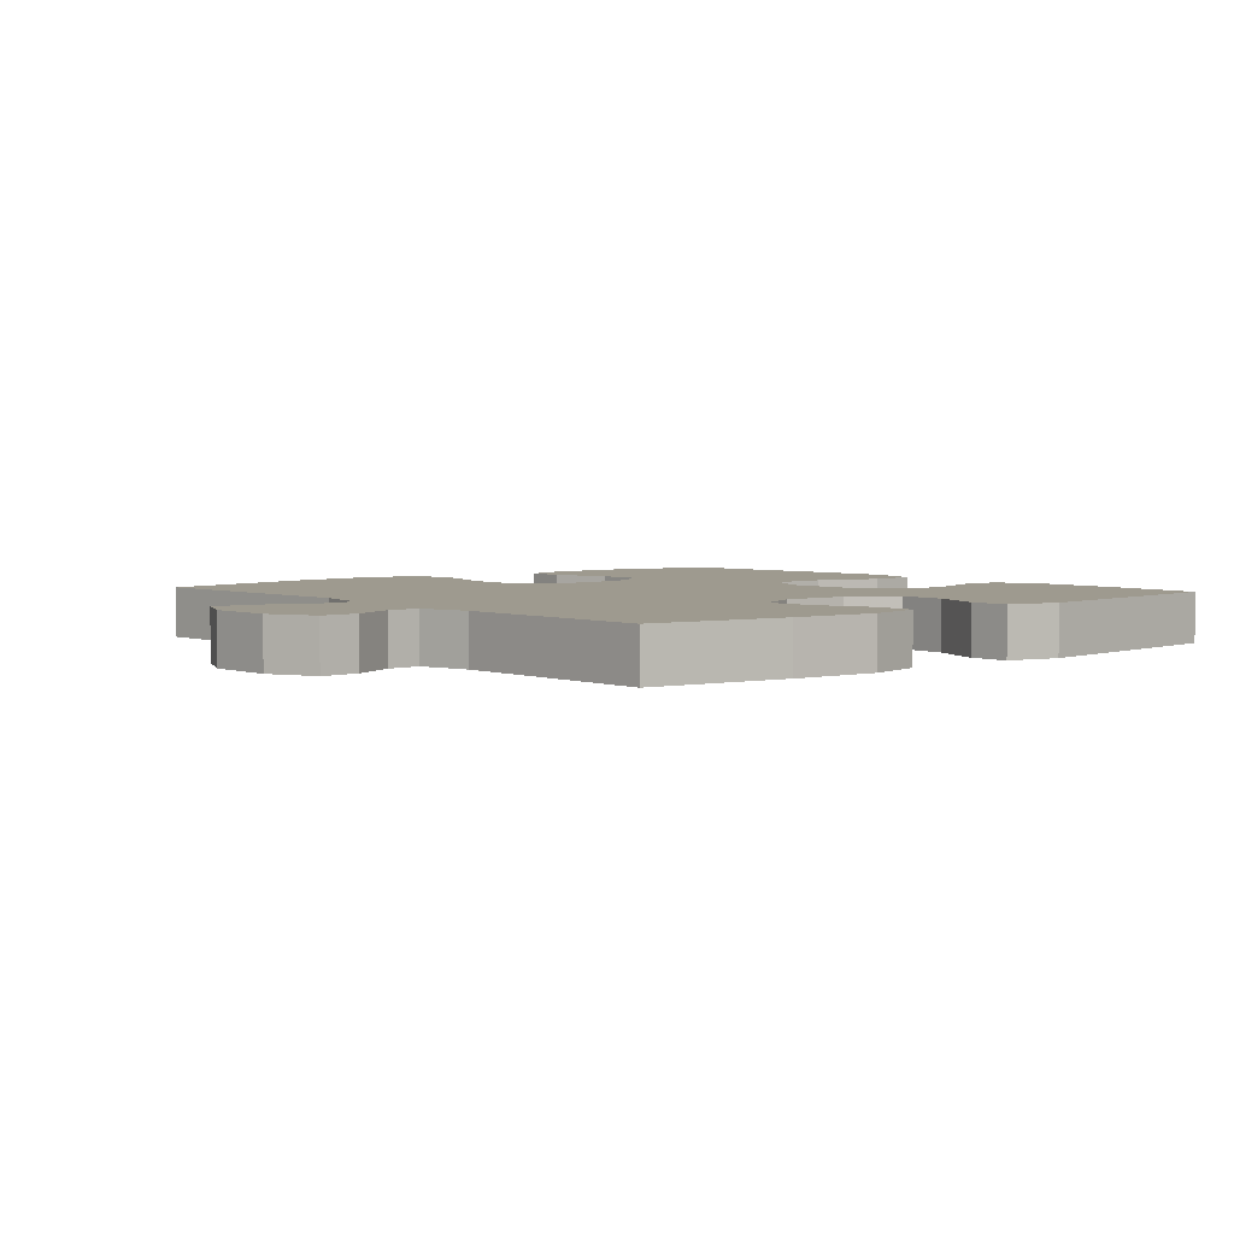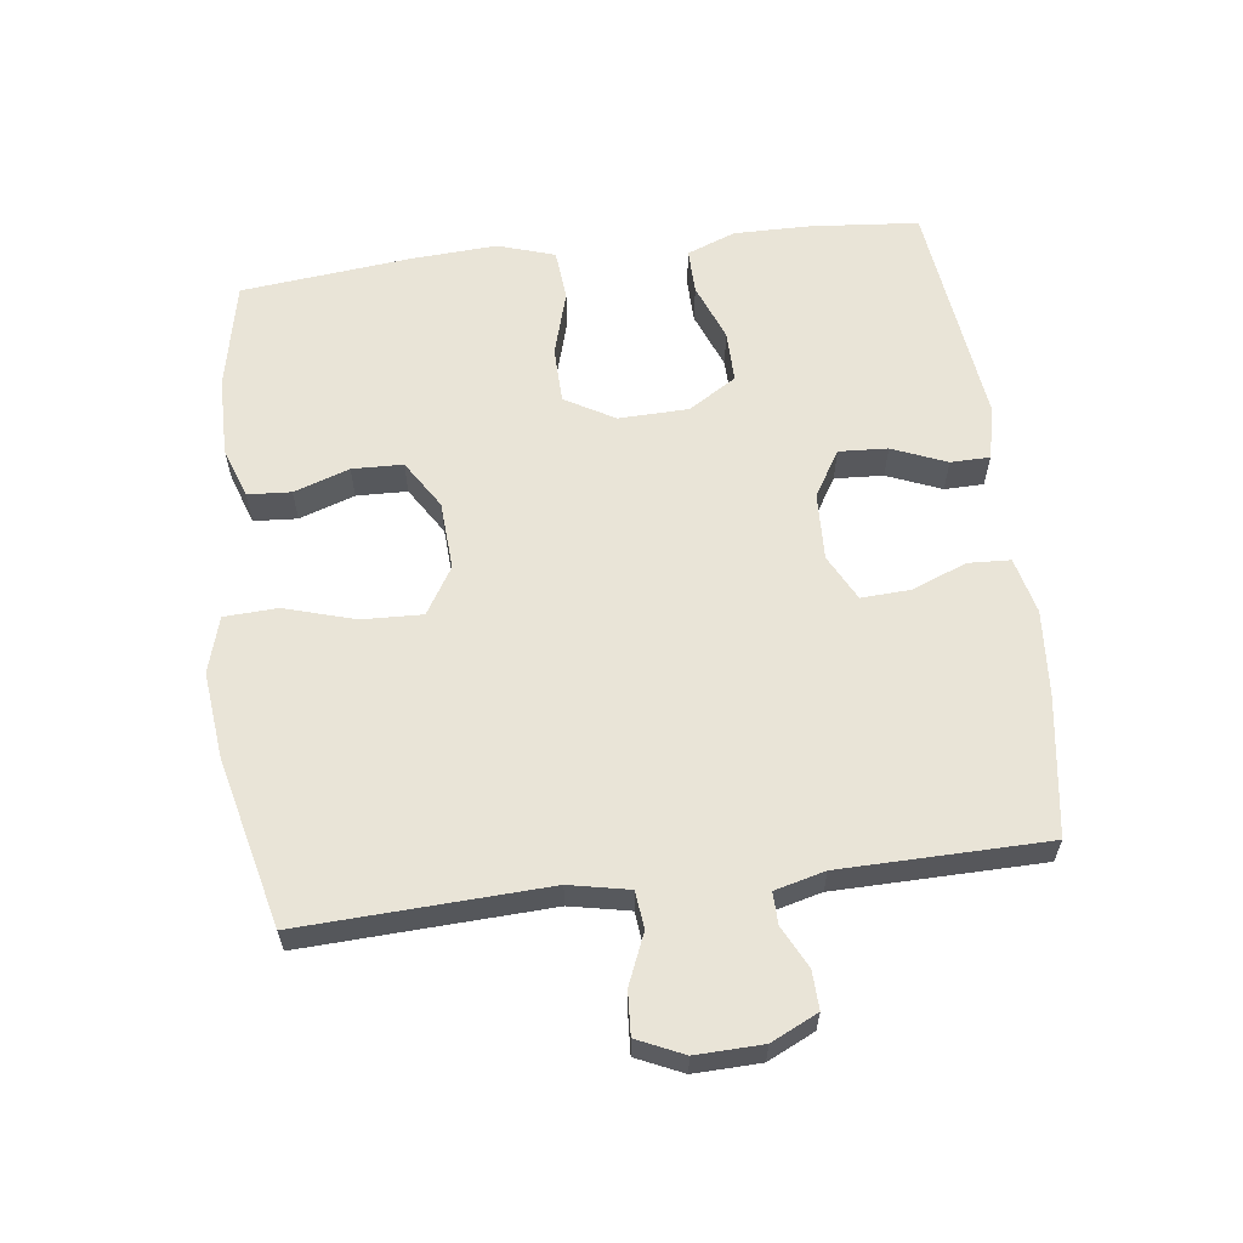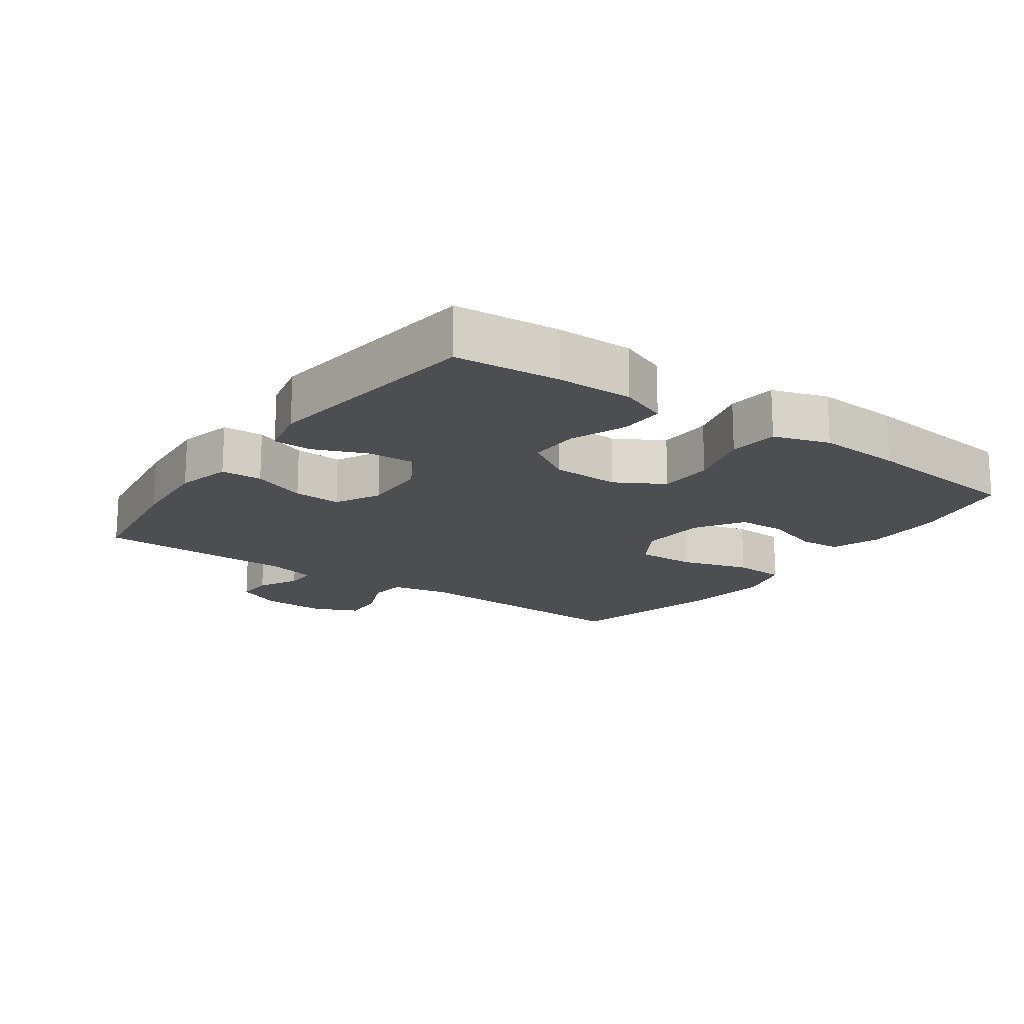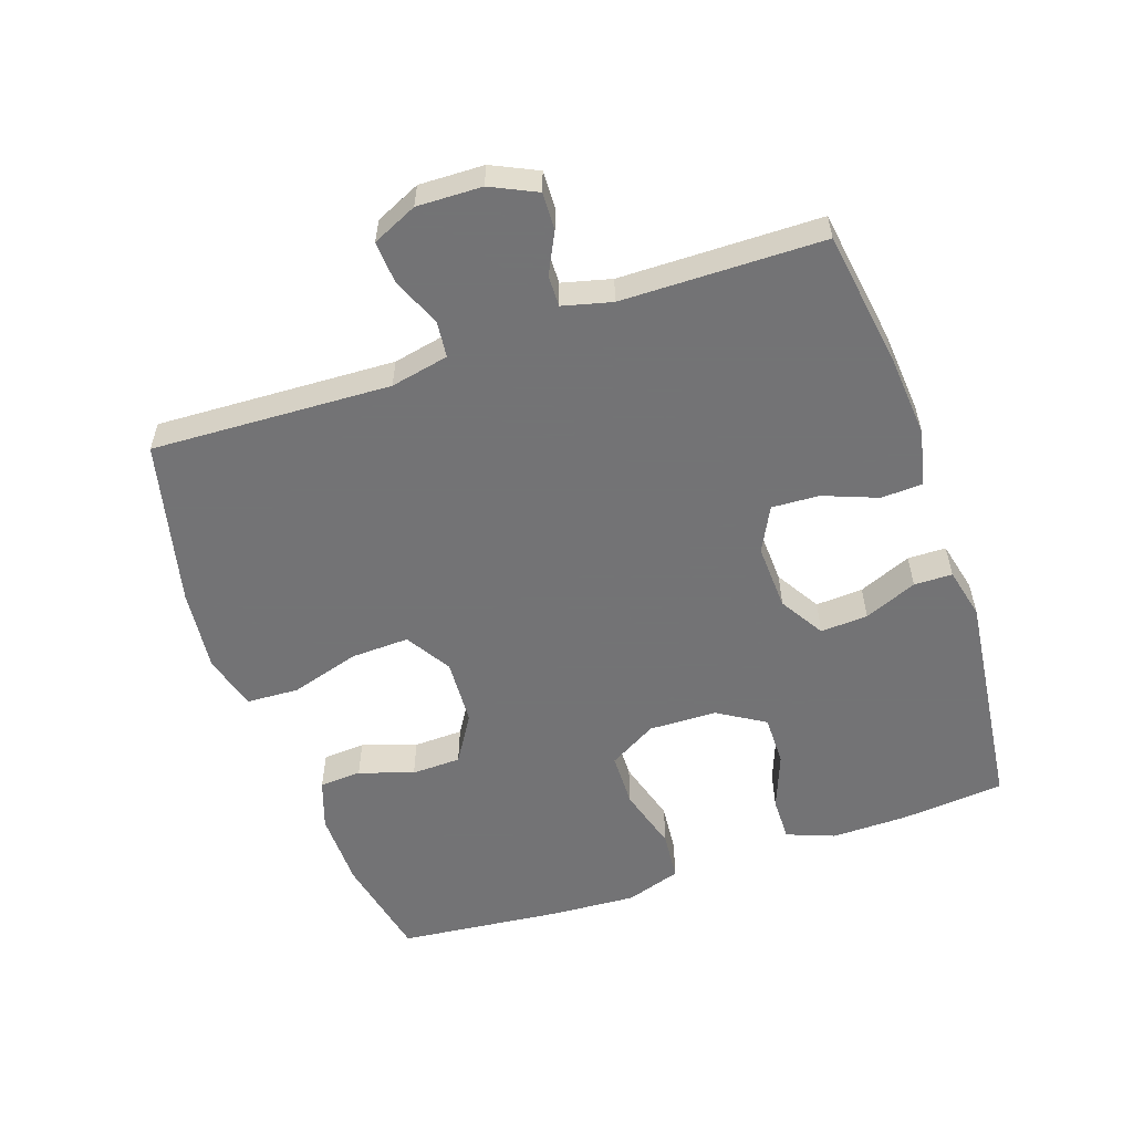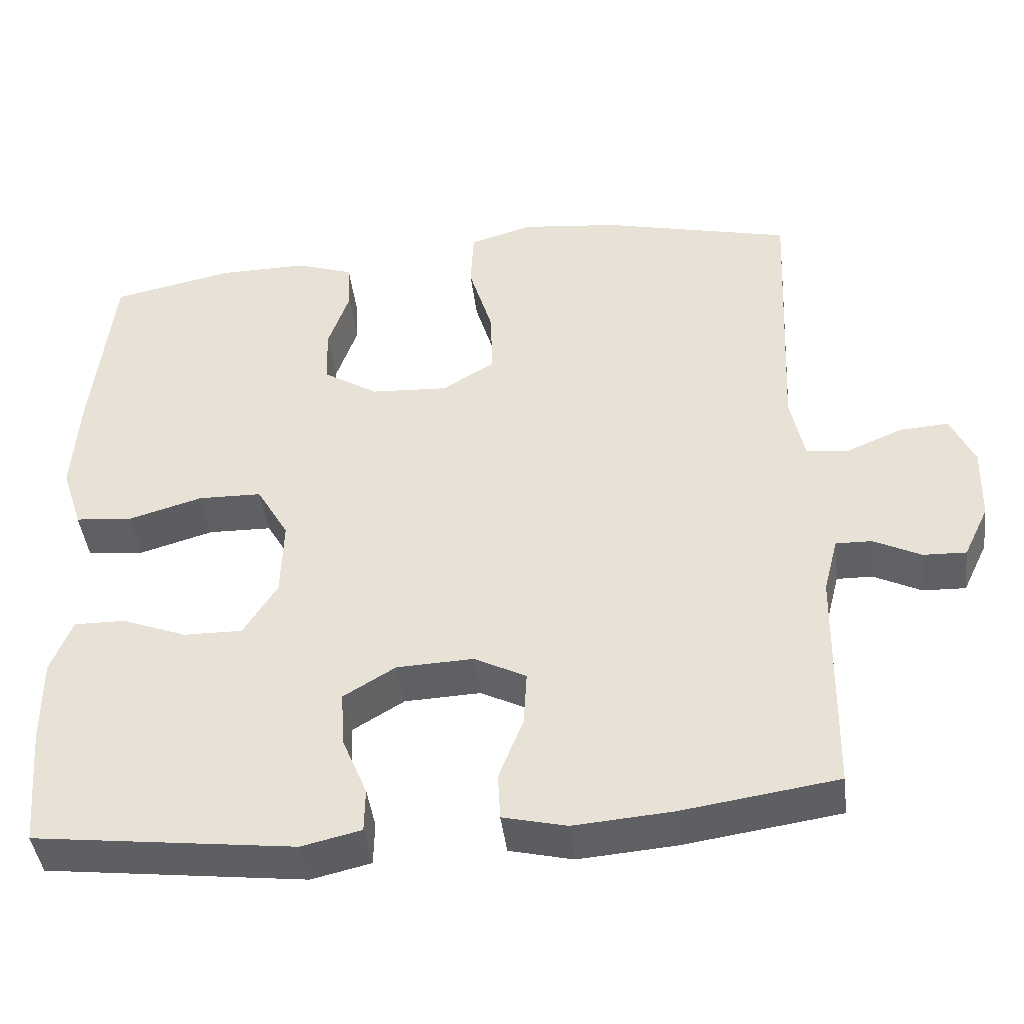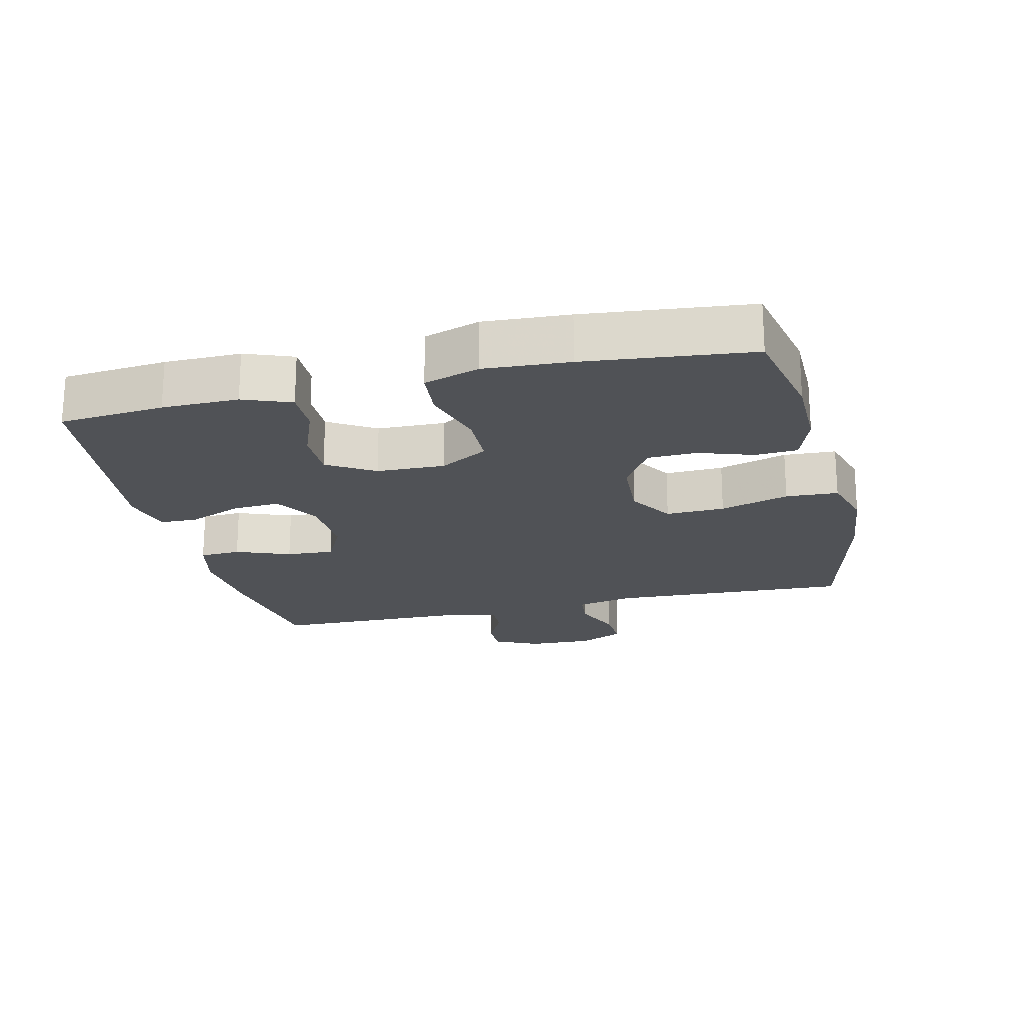
<metadata>
{"format":"obj","ext":"obj","renderer":"f3d","projection":"perspective","resolution":1024,"background":"white","views":[{"elev":3.7,"azim":139.7,"up":"+Y"},{"elev":60.8,"azim":82.9,"up":"+Y"},{"elev":-17.0,"azim":-125.5,"up":"+Y"},{"elev":-56.0,"azim":109.1,"up":"+Y"},{"elev":-43.2,"azim":7.0,"up":"+Z"},{"elev":-20.6,"azim":-76.5,"up":"+Y"}]}
</metadata>
<code>
v -0.5 0.07 0.5
v -0.341 0.07 0.533
v -0.224 0.07 0.534
v -0.149 0.07 0.508
v -0.145 0.07 0.444
v -0.173 0.07 0.362
v -0.171 0.07 0.287
v -0.099 0.07 0.242
v 0.002 0.07 0.236
v 0.071 0.07 0.278
v 0.068 0.07 0.367
v 0.037 0.07 0.471
v 0.041 0.07 0.55
v 0.124 0.07 0.574
v 0.251 0.07 0.56
v 0.5 0.07 0.5
v 0.483 0.07 0.138
v 0.501 0.07 0.05
v 0.556 0.07 0.044
v 0.63 0.07 0.075
v 0.694 0.07 0.079
v 0.725 0.07 0.011
v 0.722 0.07 -0.087
v 0.689 0.07 -0.156
v 0.633 0.07 -0.154
v 0.571 0.07 -0.123
v 0.524 0.07 -0.122
v 0.505 0.07 -0.196
v 0.5 0.07 -0.5
v 0.296 0.07 -0.53
v 0.168 0.07 -0.54
v 0.085 0.07 -0.52
v 0.082 0.07 -0.458
v 0.114 0.07 -0.376
v 0.118 0.07 -0.304
v 0.05 0.07 -0.269
v -0.05 0.07 -0.273
v -0.118 0.07 -0.314
v -0.114 0.07 -0.386
v -0.081 0.07 -0.466
v -0.082 0.07 -0.524
v -0.16 0.07 -0.542
v -0.5 0.07 -0.5
v -0.514 0.07 -0.342
v -0.515 0.07 -0.227
v -0.487 0.07 -0.155
v -0.42 0.07 -0.156
v -0.335 0.07 -0.189
v -0.258 0.07 -0.19
v -0.214 0.07 -0.119
v -0.211 0.07 -0.016
v -0.253 0.07 0.057
v -0.336 0.07 0.059
v -0.433 0.07 0.031
v -0.508 0.07 0.038
v -0.535 0.07 0.122
v -0.527 0.07 0.25
v -0.5 0 0.5
v -0.341 0 0.533
v -0.224 0 0.534
v -0.149 0 0.508
v -0.145 0 0.444
v -0.173 0 0.362
v -0.171 0 0.287
v -0.099 0 0.242
v 0.002 0 0.236
v 0.071 0 0.278
v 0.068 0 0.367
v 0.037 0 0.471
v 0.041 0 0.55
v 0.124 0 0.574
v 0.251 0 0.56
v 0.5 0 0.5
v 0.483 0 0.138
v 0.501 0 0.05
v 0.556 0 0.044
v 0.63 0 0.075
v 0.694 0 0.079
v 0.725 0 0.011
v 0.722 0 -0.087
v 0.689 0 -0.156
v 0.633 0 -0.154
v 0.571 0 -0.123
v 0.524 0 -0.122
v 0.505 0 -0.196
v 0.5 0 -0.5
v 0.296 0 -0.53
v 0.168 0 -0.54
v 0.085 0 -0.52
v 0.082 0 -0.458
v 0.114 0 -0.376
v 0.118 0 -0.304
v 0.05 0 -0.269
v -0.05 0 -0.273
v -0.118 0 -0.314
v -0.114 0 -0.386
v -0.081 0 -0.466
v -0.082 0 -0.524
v -0.16 0 -0.542
v -0.5 0 -0.5
v -0.514 0 -0.342
v -0.515 0 -0.227
v -0.487 0 -0.155
v -0.42 0 -0.156
v -0.335 0 -0.189
v -0.258 0 -0.19
v -0.214 0 -0.119
v -0.211 0 -0.016
v -0.253 0 0.057
v -0.336 0 0.059
v -0.433 0 0.031
v -0.508 0 0.038
v -0.535 0 0.122
v -0.527 0 0.25
f 53 54 55 56
f 52 53 56 57
f 45 46 47 48
f 45 48 49
f 44 45 49
f 43 44 49
f 42 43 49
f 39 40 41 42
f 38 39 42 49
f 37 38 49 50
f 31 32 33 34
f 31 34 35
f 28 29 30 31
f 27 28 31 35
f 23 24 25 26
f 23 26 27
f 22 23 27
f 19 20 21 22
f 18 19 22 27
f 17 18 27 35
f 11 12 13 14
f 10 11 14 15
f 3 4 5 6
f 3 6 7
f 2 3 7
f 52 57 1 2
f 51 52 2 7
f 36 37 50 51
f 36 51 7 8
f 35 36 8 9
f 17 35 9 10
f 10 15 16 17
f 113 112 111 110
f 114 113 110 109
f 105 104 103 102
f 106 105 102
f 106 102 101
f 106 101 100
f 106 100 99
f 99 98 97 96
f 106 99 96 95
f 107 106 95 94
f 91 90 89 88
f 92 91 88
f 88 87 86 85
f 92 88 85 84
f 83 82 81 80
f 84 83 80
f 84 80 79
f 79 78 77 76
f 84 79 76 75
f 92 84 75 74
f 71 70 69 68
f 72 71 68 67
f 63 62 61 60
f 64 63 60
f 64 60 59
f 59 58 114 109
f 64 59 109 108
f 108 107 94 93
f 65 64 108 93
f 66 65 93 92
f 67 66 92 74
f 74 73 72 67
f 1 58 59 2
f 2 59 60 3
f 3 60 61 4
f 4 61 62 5
f 5 62 63 6
f 6 63 64 7
f 7 64 65 8
f 8 65 66 9
f 9 66 67 10
f 10 67 68 11
f 11 68 69 12
f 12 69 70 13
f 13 70 71 14
f 14 71 72 15
f 15 72 73 16
f 16 73 74 17
f 17 74 75 18
f 18 75 76 19
f 19 76 77 20
f 20 77 78 21
f 21 78 79 22
f 22 79 80 23
f 23 80 81 24
f 24 81 82 25
f 25 82 83 26
f 26 83 84 27
f 27 84 85 28
f 28 85 86 29
f 29 86 87 30
f 30 87 88 31
f 31 88 89 32
f 32 89 90 33
f 33 90 91 34
f 34 91 92 35
f 35 92 93 36
f 36 93 94 37
f 37 94 95 38
f 38 95 96 39
f 39 96 97 40
f 40 97 98 41
f 41 98 99 42
f 42 99 100 43
f 43 100 101 44
f 44 101 102 45
f 45 102 103 46
f 46 103 104 47
f 47 104 105 48
f 48 105 106 49
f 49 106 107 50
f 50 107 108 51
f 51 108 109 52
f 52 109 110 53
f 53 110 111 54
f 54 111 112 55
f 55 112 113 56
f 56 113 114 57
f 57 114 58 1

</code>
